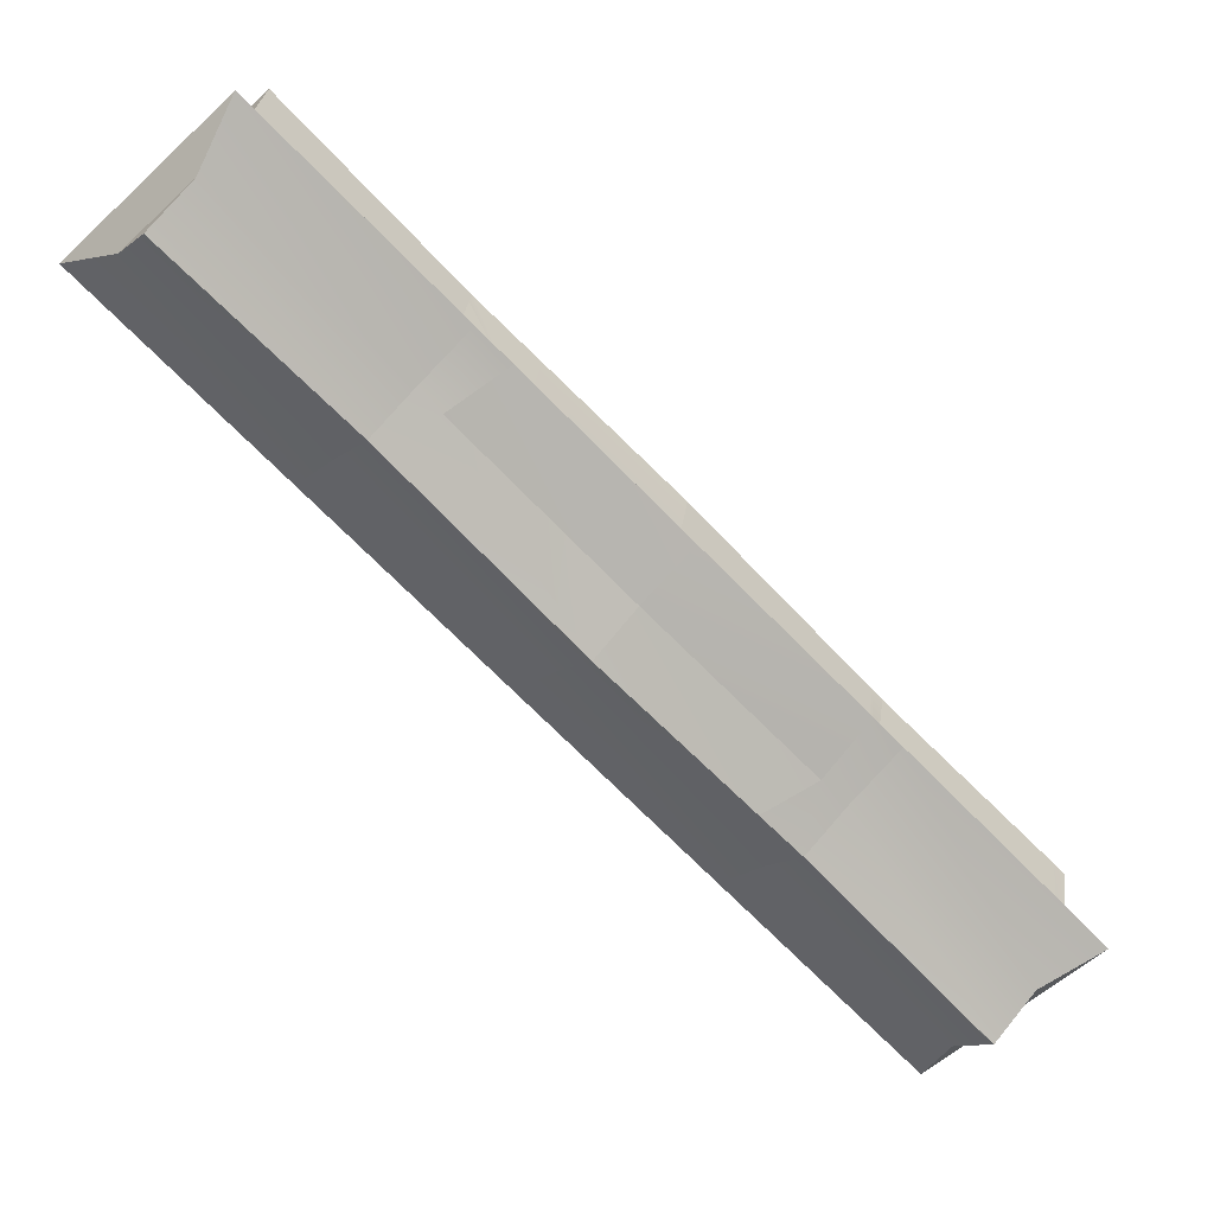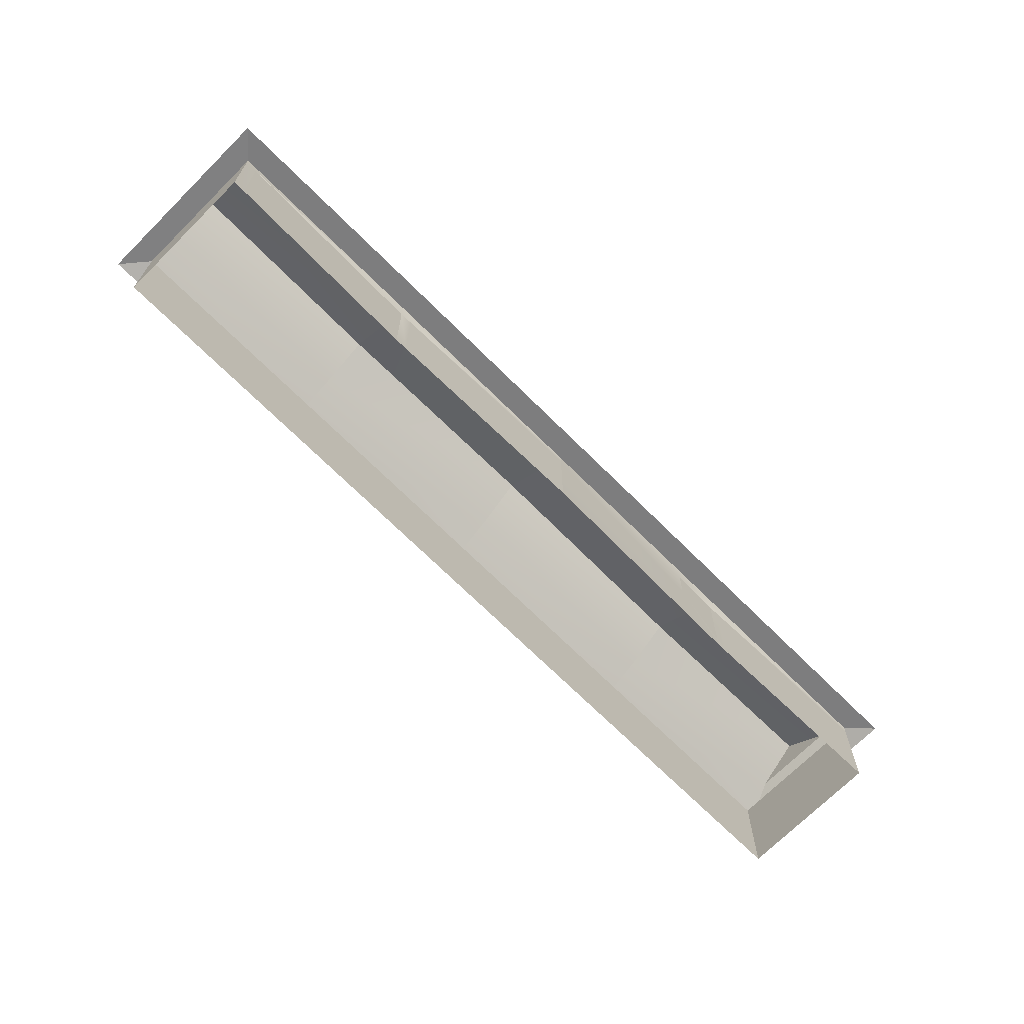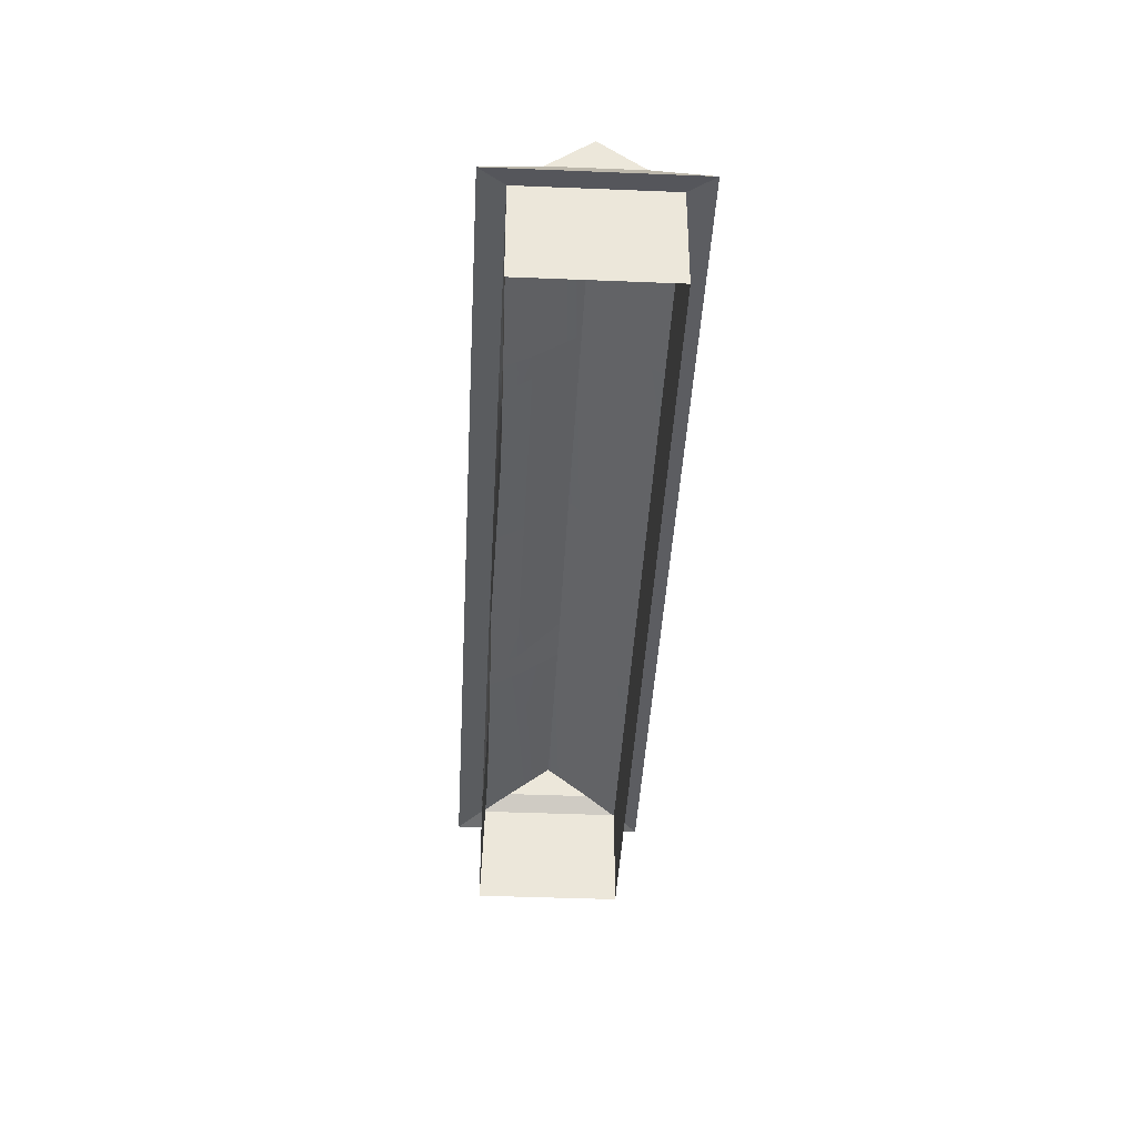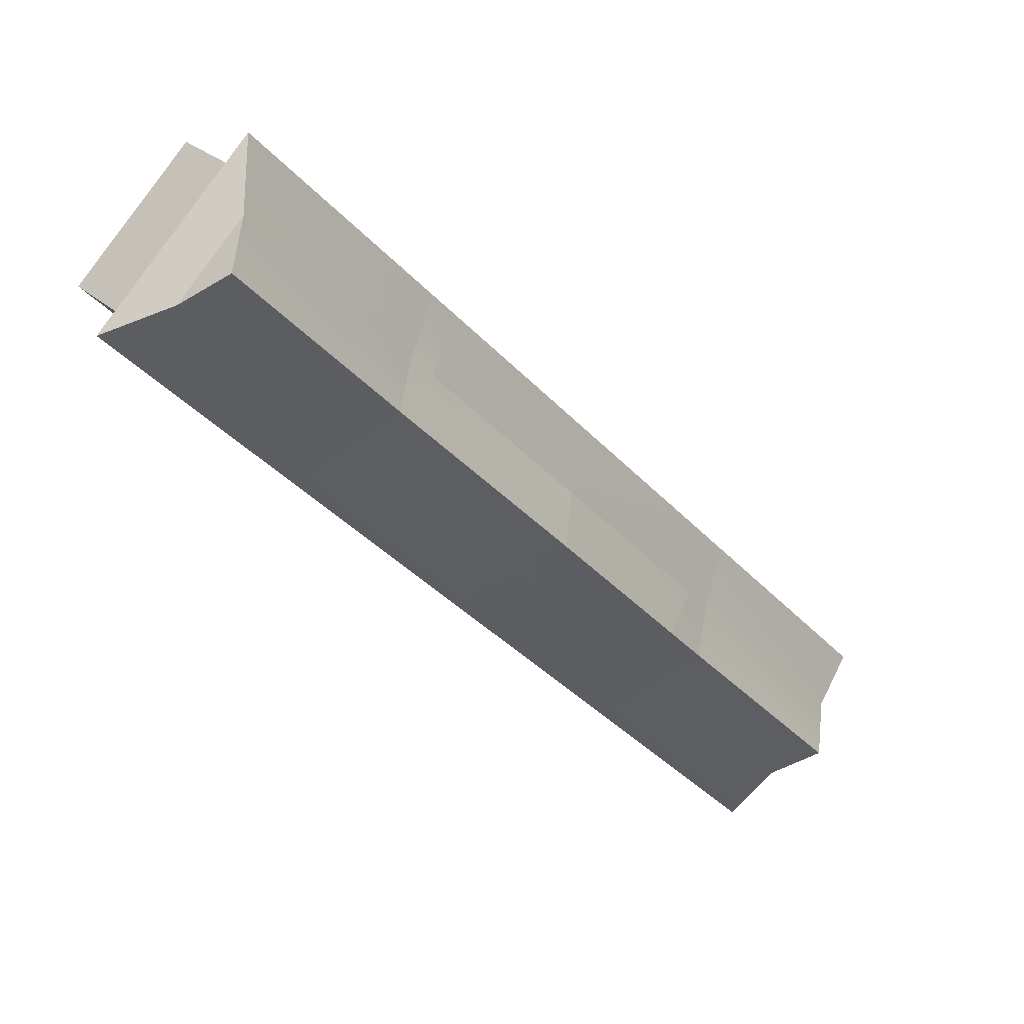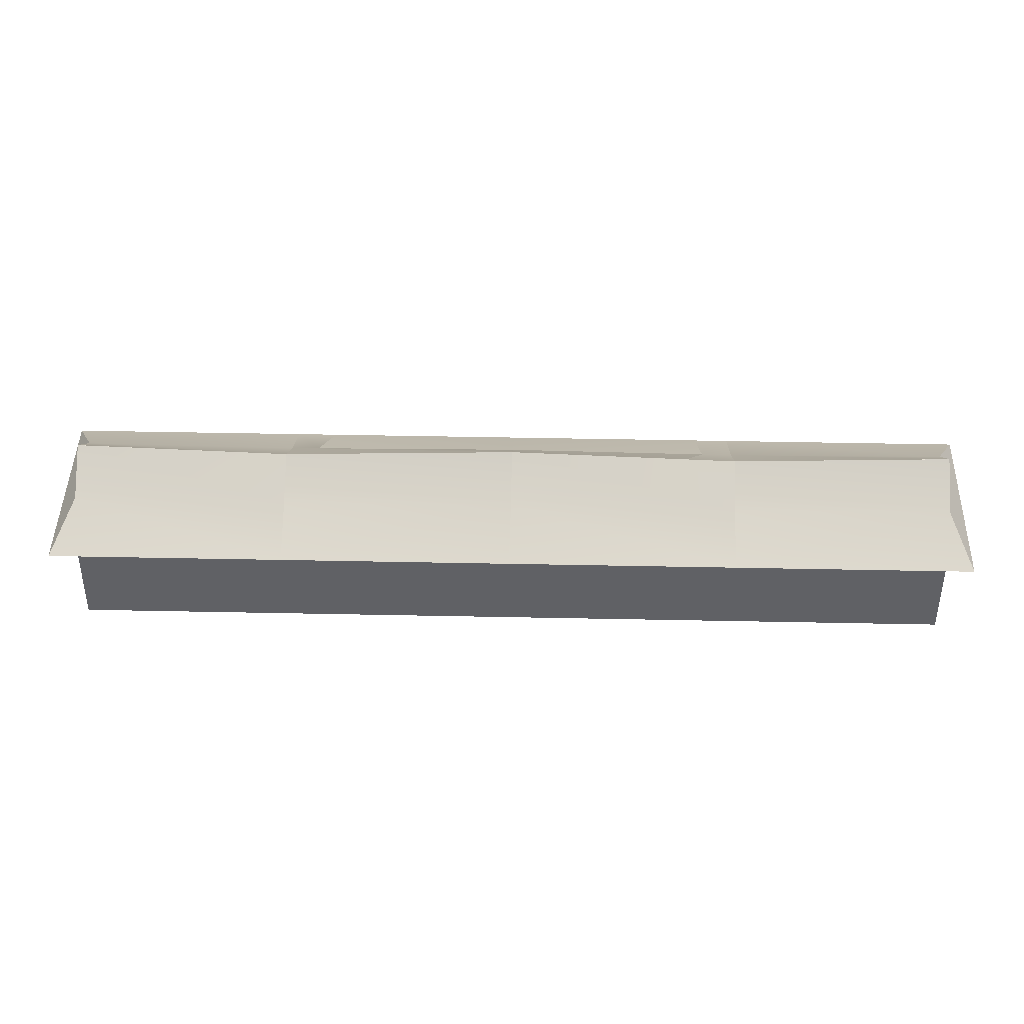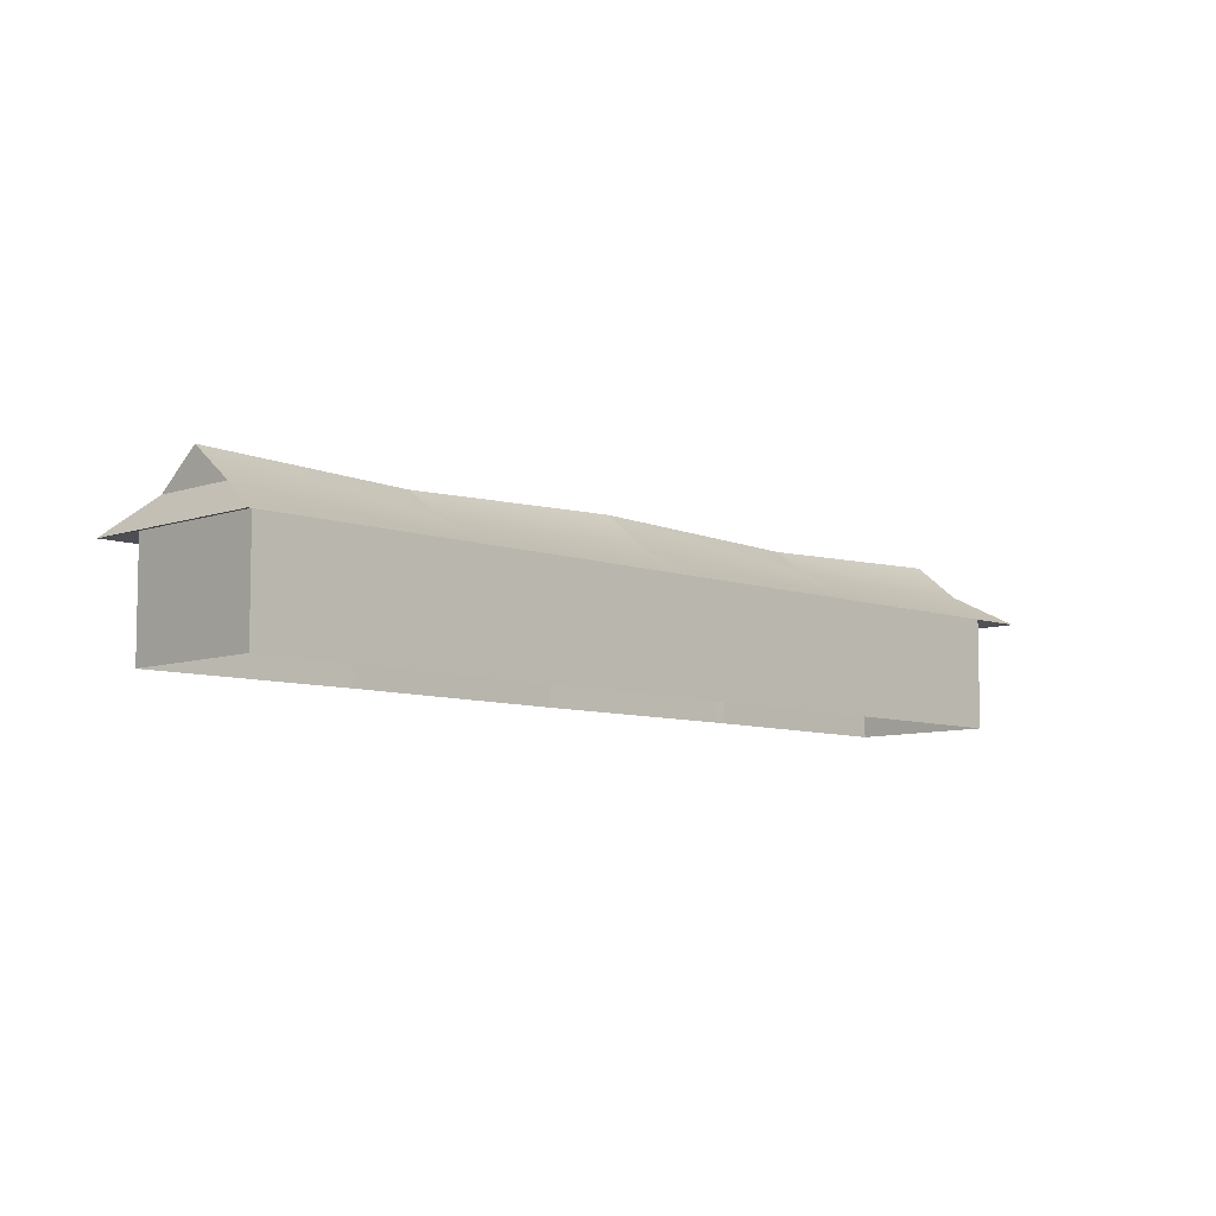
<metadata>
{"format":"obj","ext":"obj","renderer":"f3d","projection":"perspective","resolution":1024,"background":"white","views":[{"elev":28.8,"azim":-172.5,"up":"+Z"},{"elev":-69.8,"azim":-90.4,"up":"+Y"},{"elev":-40.3,"azim":41.6,"up":"+Y"},{"elev":25.8,"azim":145.6,"up":"+Z"},{"elev":42.9,"azim":135.9,"up":"+Y"},{"elev":-7.8,"azim":89.5,"up":"+Y"}]}
</metadata>
<code>
g ian0190
v -112.4 104.6 -114.4
v -7.273 99.37 -7.401
v -112.4 104.6 -114.4
v -147.7 -10.45 -79.01
v -141.7 -10.45 -73.02
v -147.7 57.05 -79.01
v -41.22 57.05 25.96
v -141.9 57.24 -73.19
v -41.22 -10.45 25.96
v 138.6 -10.45 69.69
v 28.39 -10.45 -42.45
v 138.6 57.05 69.69
v 28.39 57.05 -42.45
v -76.42 -10.45 -149.1
v -147.7 -10.45 -79.01
v -76.42 57.05 -149.1
v -147.7 57.05 -79.01
v -147.7 64.1 -79.01
v -42.94 64.1 27.64
v -55.13 60.2 39.63
v -170.8 60.2 -78.08
v 138.6 64.1 69.69
v 28.39 64.1 -42.45
v 40.58 60.2 -54.43
v 151.2 60.2 58.14
v -76.42 64.1 -149.1
v -147.7 64.1 -79.01
v -170.8 60.2 -78.08
v -170.8 60.2 -78.08
v -75.08 60.2 -172.1
v -170.8 60.2 -78.08
v -55.13 60.2 39.63
v -133.4 81.12 -93.76
v -28.26 79.39 13.23
v 151.2 60.2 58.14
v 40.58 60.2 -54.43
v 123.9 81.12 84.11
v 13.72 79.39 -28.03
v -75.08 60.2 -172.1
v -170.8 60.2 -78.08
v -133.4 81.12 -93.76
v -133.4 81.12 -93.76
v -91.42 81.12 -135
v -112.4 104.6 -114.4
v -7.273 99.37 -7.401
v 102.9 104.6 104.7
v -7.273 99.37 -7.401
v 16.72 100.5 17.01
v -91.42 81.12 -135
v -133.4 81.12 -93.76
v -112.4 104.6 -114.4
v -112.4 104.6 -114.4
v -112.4 104.6 -114.4
v -91.42 81.12 -135
v -76.42 -10.45 -149.1
v -76.42 57.05 -149.1
v 28.39 64.1 -42.45
v -76.42 64.1 -149.1
v 40.58 60.2 -54.43
v -75.08 60.2 -172.1
v 40.58 60.2 -54.43
v -75.08 60.2 -172.1
v -91.42 81.12 -135
v 13.72 79.39 -28.03
v -7.273 99.37 -7.401
v -112.4 104.6 -114.4
v -41.22 -10.45 25.96
v -35.28 -10.45 32.2
v -41.22 57.05 25.96
v -34.95 57.05 32.54
v -34.94 53.14 32.55
v -42.94 64.1 27.64
v 67.26 64.1 139.8
v -55.13 60.2 39.63
v 54.95 60.2 151.6
v -38.7 60.2 56.34
v -38.7 60.2 56.34
v 54.95 60.2 151.6
v 81.94 81.12 125.4
v -13.73 79.62 28.02
v -13.73 79.62 28.02
v 16.72 100.5 17.01
v -7.273 99.37 -7.401
v 102.9 104.6 104.7
v 16.72 100.5 17.01
v 81.94 81.12 125.4
v -147.7 64.1 -79.01
v -147.7 57.05 -79.01
v -141.9 57.24 -73.19
v 28.39 64.1 -42.45
v 138.6 64.1 69.69
v -147.7 57.05 -79.01
v -147.7 64.1 -79.01
v -76.42 57.05 -149.1
v -76.42 64.1 -149.1
v -76.42 64.1 -149.1
v -20.97 58.37 47.22
v -42.94 64.1 27.64
v 67.26 -10.45 139.8
v 157.3 -10.45 228.7
v 67.26 57.05 139.8
v 181 57.05 252.1
v 157.4 57.05 228.8
v 181 -1.455 252.1
v 282.3 -10.45 358.6
v 353.6 -10.45 288.5
v 282.3 57.05 358.6
v 353.6 57.05 288.5
v 353.6 -10.45 288.5
v 250.6 -10.45 183.7
v 353.6 57.05 288.5
v 250.6 57.05 183.7
v 67.26 64.1 139.8
v 179.3 64.1 253.8
v 167.1 60.2 265.7
v 147.8 60.2 246.2
v 282.3 64.1 358.6
v 353.6 64.1 288.5
v 376.6 60.2 287.5
v 280.9 60.2 381.6
v 353.6 64.1 288.5
v 250.6 64.1 183.7
v 262.8 60.2 171.7
v 376.6 60.2 287.5
v 54.95 60.2 151.6
v 147.8 60.2 246.2
v 81.94 81.12 125.4
v 193.9 79.39 239.3
v 180.6 79.6 225.8
v 167.1 60.2 265.7
v 280.9 60.2 381.6
v 376.6 60.2 287.5
v 339.3 81.12 303.2
v 297.3 81.12 344.5
v 376.6 60.2 287.5
v 262.8 60.2 171.7
v 339.3 81.12 303.2
v 235.9 79.39 198.1
v 102.9 104.6 104.7
v 214.9 99.37 218.7
v 297.3 81.12 344.5
v 339.3 81.12 303.2
v 318.3 104.6 323.9
v 318.3 104.6 323.9
v 318.2 104.6 323.9
v 297.3 81.12 344.5
v 318.3 104.6 323.9
v 214.9 99.37 218.7
v 250.6 64.1 183.7
v 138.6 64.1 69.69
v 262.8 60.2 171.7
v 151.2 60.2 58.14
v 262.8 60.2 171.7
v 151.2 60.2 58.14
v 123.9 81.12 84.11
v 235.9 79.39 198.1
v 214.9 99.37 218.7
v 102.9 104.6 104.7
v 318.3 104.6 323.9
v 214.9 99.37 218.7
v 318.2 104.6 323.9
v 181 -1.455 252.1
v 188 52.35 259.5
v 181 57.05 252.1
v 188.1 57.05 259.5
v 179.3 64.1 253.8
v 282.3 64.1 358.6
v 167.1 60.2 265.7
v 280.9 60.2 381.6
v 167.1 60.2 265.7
v 280.9 60.2 381.6
v 297.3 81.12 344.5
v 193.9 79.39 239.3
v 214.9 99.37 218.7
v 318.2 104.6 323.9
v 157.4 57.05 228.8
v 156.5 62.67 230.6
v 67.26 64.1 139.8
v 353.6 57.05 288.5
v 353.6 64.1 288.5
v 282.3 57.05 358.6
v 282.3 64.1 358.6
v 250.6 64.1 183.7
v 353.6 64.1 288.5
v 282.3 64.1 358.6
v 181 57.05 252.1
v 179.3 64.1 253.8
v -141.9 57.24 -73.19
v -141.7 -10.45 -73.02
v -141.9 57.24 -73.19
v -35.28 -10.45 32.2
v 67.26 -10.45 139.8
v -34.94 53.14 32.55
v 67.26 57.05 139.8
v 157.4 29.77 228.8
v 157.4 29.77 228.8
v 157.3 -10.45 228.7
v 181 -10.45 252.1
v 157.4 29.77 228.8
v 187.7 -10.45 259.2
v 181 -10.45 252.1
v 187.7 -10.45 259.2
v 181 -1.455 252.1
v 187.7 -10.45 259.2
v 282.3 -10.45 358.6
v 188 52.35 259.5
v 282.3 57.05 358.6
v 188.1 57.05 259.5
v 282.3 57.05 358.6
v 147.8 60.2 246.2
v 81.94 81.12 125.4
v 180.6 79.6 225.8
v 54.95 60.2 151.6
v 67.26 57.05 139.8
v 67.26 64.1 139.8
v -20.79 57.05 47.4
v -20.79 57.05 47.4
v -28.26 79.39 13.23
v -55.13 60.2 39.63
v -38.7 60.2 56.34
v -13.73 79.62 28.02
v -34.95 57.05 32.54
v -34.94 53.14 32.55
f 3 1 2
f 33 31 32
f 32 34 33
f 37 35 36
f 36 38 37
f 41 39 40
f 39 42 43
f 44 33 34
f 34 45 44
f 46 37 38
f 38 47 48
f 54 52 53
f 63 61 62
f 61 63 64
f 65 64 63
f 63 66 65
f 79 77 78
f 77 79 80
f 83 81 82
f 86 84 85
f 127 125 126
f 130 128 129
f 133 131 132
f 131 133 134
f 137 135 136
f 136 138 137
f 139 129 128
f 128 140 139
f 146 144 145
f 147 137 138
f 138 148 147
f 155 153 154
f 153 155 156
f 157 156 155
f 155 158 157
f 161 159 160
f 172 170 171
f 170 172 173
f 174 173 172
f 172 175 174
f 130 129 210
f 139 211 129
f 126 212 127
f 219 81 218
f 83 218 81
f 81 219 220
f 85 221 86
f 38 48 46
f 6 4 5
f 9 7 8
f 12 10 11
f 11 13 12
f 16 14 15
f 15 17 16
f 13 11 55
f 55 56 13
f 69 67 68
f 71 70 69
f 89 87 88
f 12 13 90
f 90 91 12
f 94 92 93
f 93 95 94
f 13 56 96
f 96 90 13
f 69 70 97
f 97 98 69
f 101 99 100
f 104 102 103
f 107 105 106
f 106 108 107
f 111 109 110
f 110 112 111
f 112 110 10
f 10 12 112
f 164 162 163
f 163 165 164
f 101 176 177
f 177 178 101
f 181 179 180
f 180 182 181
f 111 112 183
f 183 184 111
f 112 12 91
f 91 183 112
f 186 165 185
f 185 187 186
f 6 5 188
f 8 189 9
f 190 69 98
f 98 87 89
f 69 68 71
f 193 191 192
f 192 194 193
f 101 195 176
f 103 196 104
f 176 186 187
f 177 176 187
f 187 178 177
f 199 197 198
f 101 100 195
f 198 162 199
f 162 200 163
f 203 201 202
f 206 204 205
f 205 207 206
f 206 207 208
f 165 209 185
f 216 214 215
f 193 194 217
f 97 216 215
f 215 98 97
f 223 217 222
f 70 216 97
f 20 18 19
f 18 20 21
f 24 22 23
f 22 24 25
f 28 26 27
f 26 29 30
f 59 57 58
f 58 60 59
f 74 72 73
f 73 75 76
f 115 113 114
f 113 115 116
f 119 117 118
f 117 119 120
f 123 121 122
f 121 123 124
f 151 149 150
f 150 152 151
f 168 166 167
f 167 169 168
f 113 116 213
f 73 76 74
f 51 49 50
f 143 141 142

</code>
